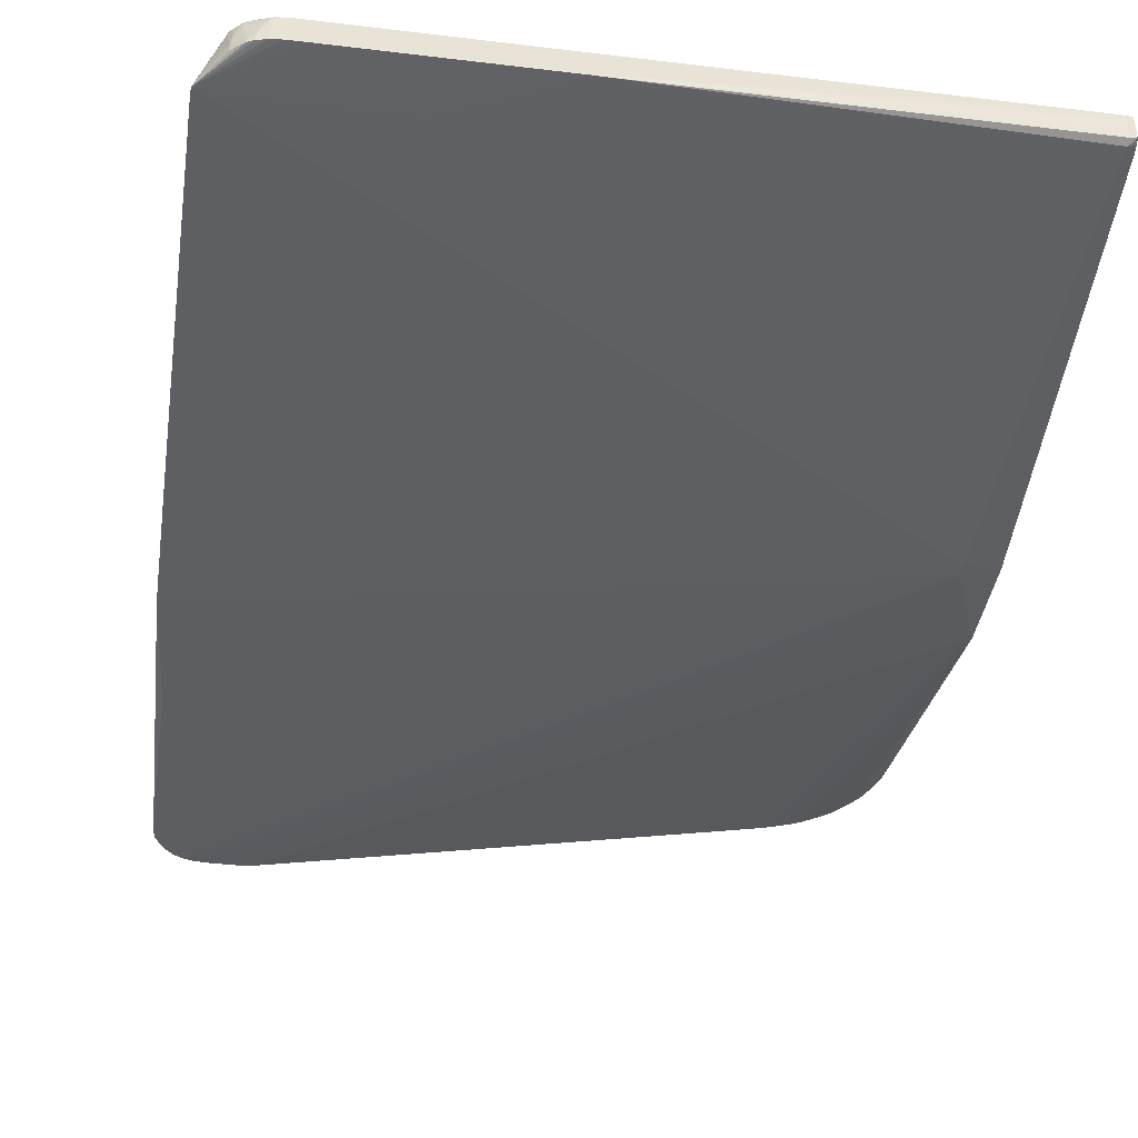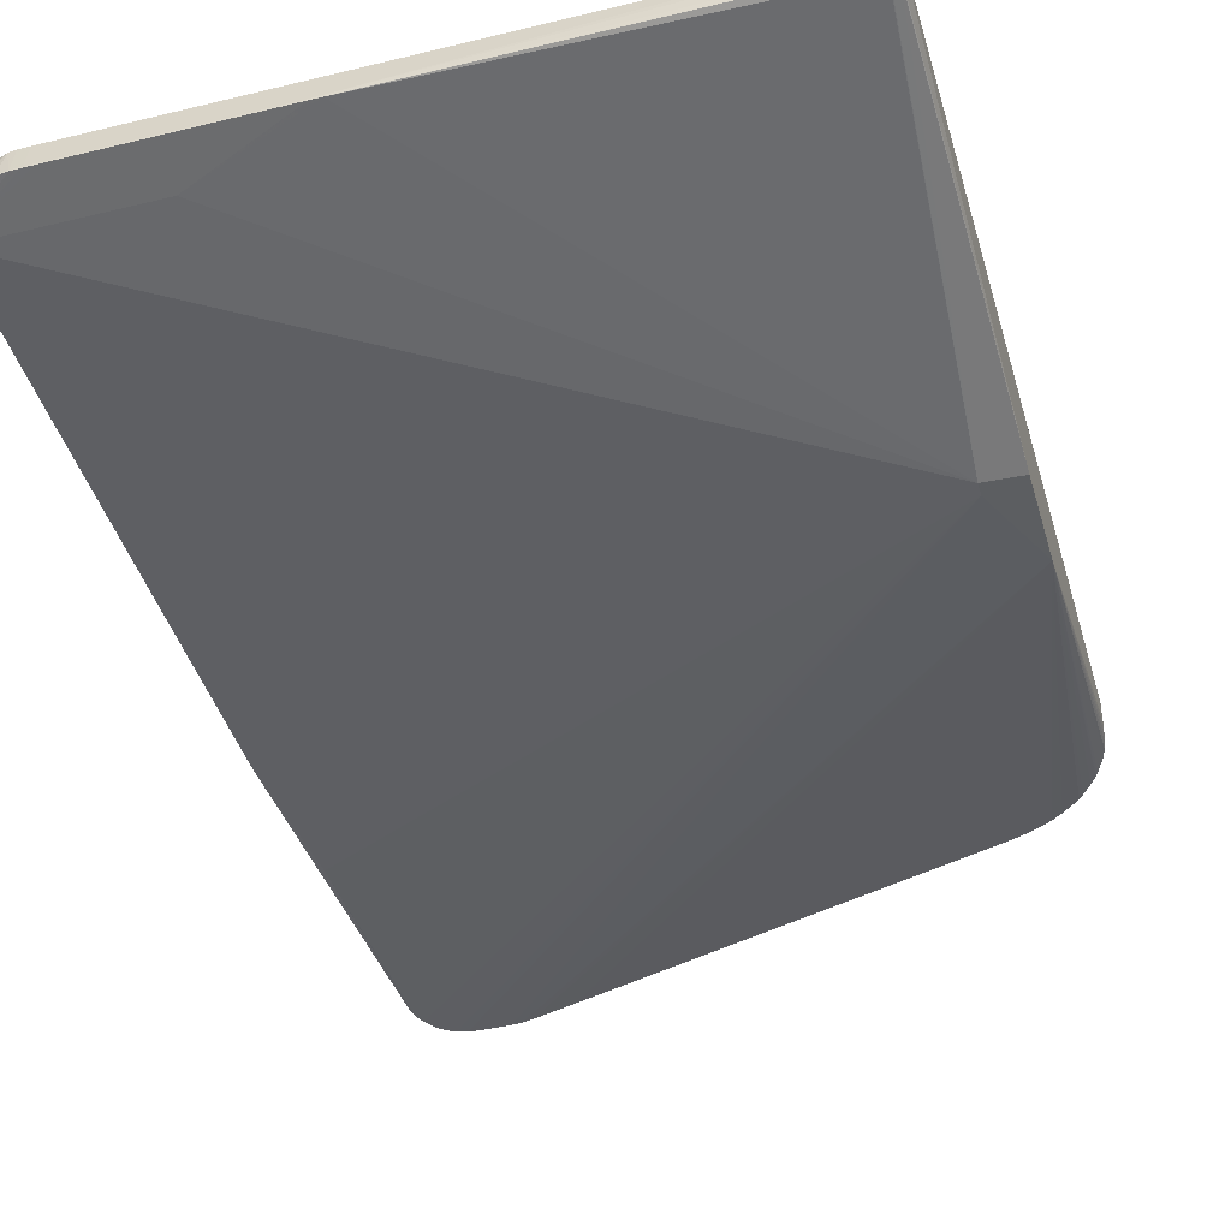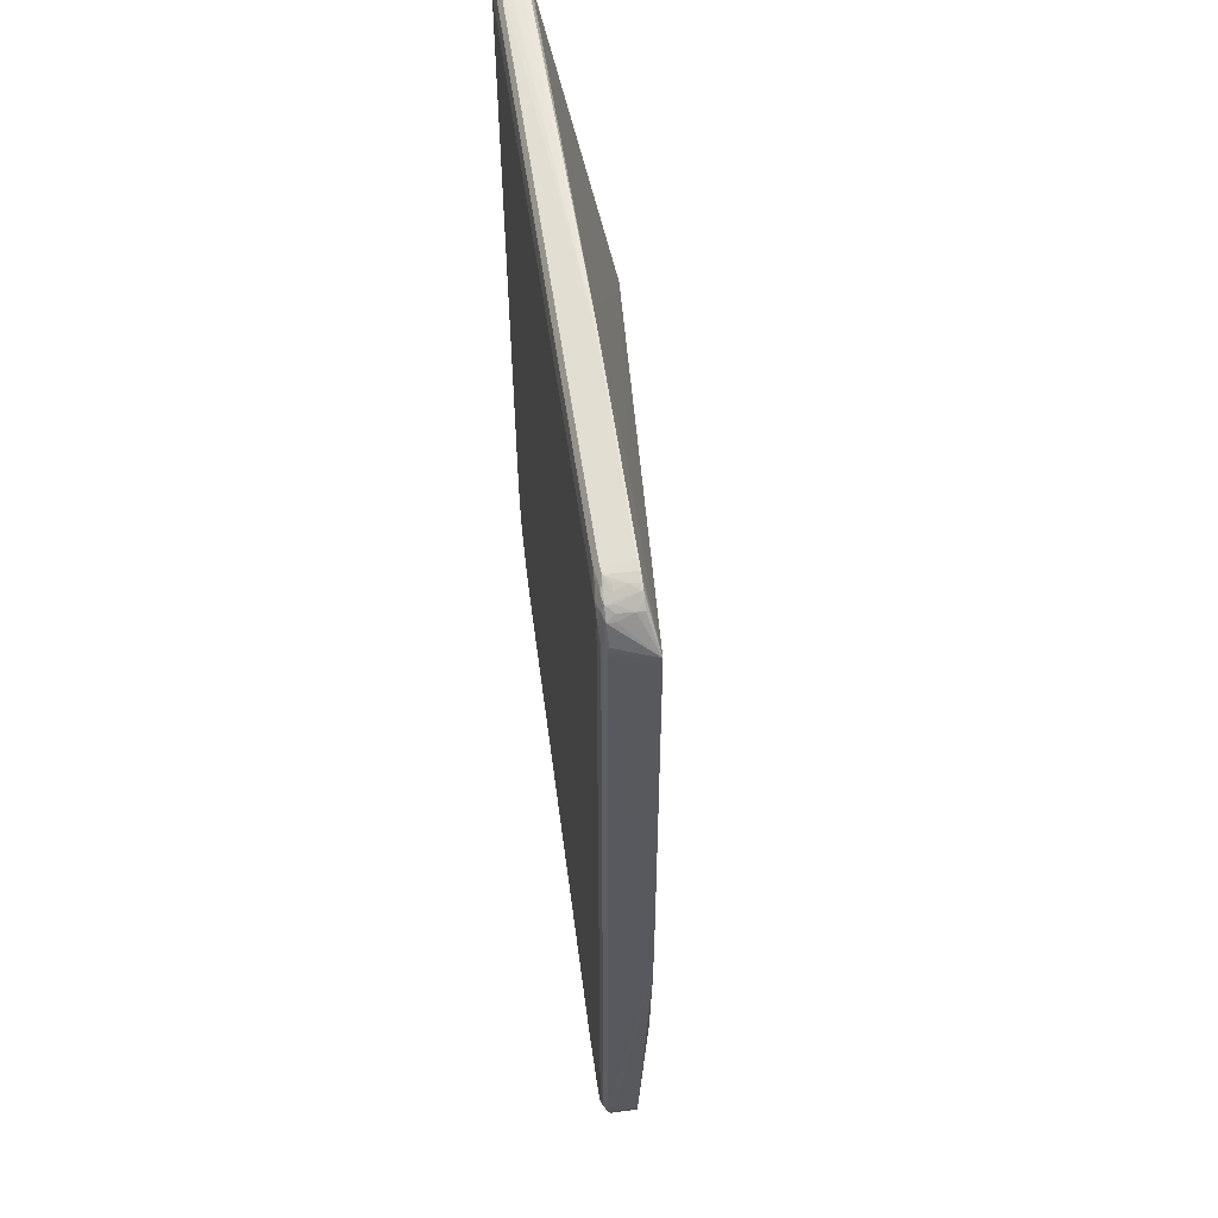
<metadata>
{"format":"obj","ext":"obj","renderer":"f3d","projection":"perspective","resolution":1024,"background":"white","views":[{"elev":-39.3,"azim":171.4,"up":"+Z"},{"elev":-43.0,"azim":-163.9,"up":"+Z"},{"elev":58.2,"azim":81.7,"up":"+Y"}]}
</metadata>
<code>
v -0.08069 -0.00189 0.045
v -0.08069 -0.00189 0.04375
v -0.08069 -0.05002 0.03478
v -0.08037 -0.00189 0.04275
v -0.08027 -0.0006306 0.04285
v -0.0805 -0.0006306 0.04375
v -0.08014 6.19e-05 0.04301
v -0.08018 9.153e-05 0.04375
v -0.07942 0.0001878 0.04375
v -0.08018 9.153e-05 0.045
v -0.0805 -0.0006306 0.045
v -0.08014 6.19e-05 0.04578
v -0.07942 0.0001878 0.045
v -0.07942 9.153e-05 0.04586
v -0.07942 -0.0006306 0.04637
v -0.08027 -0.0006306 0.04599
v -0.07942 -0.00189 0.04664
v -0.08037 -0.00189 0.04611
v -0.08069 -0.09241 0.045
v -0.08037 -0.09241 0.04611
v -0.07942 -0.09366 0.04664
v -0.07816 -0.09744 0.04669
v -0.07816 -0.00189 0.04669
v -0.07816 -0.0006306 0.04639
v -0.006499 9.462e-05 0.04586
v -0.006499 -0.0006291 0.04639
v -0.005241 -0.0006291 0.04637
v -0.005241 8.336e-05 0.04584
v -0.006499 0.0006684 0.04249
v -0.005241 0.0006459 0.04249
v -0.004322 4.586e-05 0.04575
v -0.003937 -0.0005204 0.04613
v -0.002732 -0.0008091 0.04612
v -0.002732 -0.001889 0.04665
v -0.001428 -0.001844 0.0462
v -0.001819 -0.001057 0.04593
v -0.002732 -0.0003591 0.045
v -0.003546 -3.663e-05 0.045
v -0.003025 0.0001359 0.04348
v -0.002223 -6.288e-05 0.04249
v -0.001676 -0.0009516 0.045
v -0.0008154 -0.001233 0.0432
v -0.00105 -0.001462 0.045
v -0.0006264 -0.002234 0.04593
v -0.0005221 -0.002092 0.045
v 0.002147 -0.004802 0.0412
v -0.0008024 -0.001214 0.0423
v -0.001474 -0.0006479 0.04249
v -0.001474 -0.0006441 0.0423
v -0.002223 -6.288e-05 0.0423
v -0.002849 0.0002071 0.04249
v -0.003983 0.0005184 0.04249
v -0.005241 0.0006496 0.0423
v -0.006316 0.0006684 0.0423
v -0.007574 0.0006721 0.0423
v -0.003983 0.0005221 0.0423
v -0.002849 0.0002071 0.0423
v -0.01808 -0.004802 0.0412
v -0.03164 0.0006684 0.0423
v -0.03164 0.0006684 0.04249
v -0.07942 9.153e-05 0.04296
v -0.0329 0.0006421 0.0423
v -0.07629 -0.04841 0.03339
v 0.002183 -0.005658 0.0412
v 0.002228 -0.06131 0.04104
v 0.002228 -0.06131 0.04119
v 0.002228 -0.07355 0.04119
v 0.0005533 -0.006918 0.04594
v 0.000553 -0.1188 0.04594
v 0.002228 -0.07481 0.04117
v 0.0005473 -0.1201 0.04593
v -0.0002134 -0.1201 0.04646
v -0.0002134 -0.1188 0.04647
v -0.0002158 -0.006918 0.04647
v -0.0002158 -0.005658 0.04644
v 0.0005403 -0.005658 0.04591
v 0.0004881 -0.004645 0.0458
v -9.195e-05 -0.004297 0.04616
v -0.0003722 -0.003145 0.04612
v -0.001474 -0.003145 0.04665
v -0.003983 -0.001889 0.04669
v -0.001471 -0.1213 0.04669
v -0.001474 -0.004402 0.04669
v -0.001471 -0.1226 0.04667
v -0.0002134 -0.1213 0.04636
v 0.0004991 -0.1213 0.04583
v 0.0006807 -0.1201 0.045
v 0.0005842 -0.1213 0.045
v 0.0009362 -0.1201 0.04216
v 0.0004451 -0.122 0.0457
v -0.0001765 -0.1225 0.04608
v -0.0005739 -0.1236 0.04596
v -0.001366 -0.1239 0.04624
v -0.002728 -0.1238 0.04667
v -0.003983 -0.1238 0.04669
v -0.00524 -0.1251 0.04657
v -0.006498 -0.1251 0.04658
v -0.01153 -0.1238 0.04669
v -0.07565 -0.1025 0.04669
v -0.0681 -0.1075 0.04669
v -0.06056 -0.11 0.04667
v -0.06936 -0.1075 0.04666
v -0.06559 -0.1088 0.04665
v -0.06685 -0.1088 0.04651
v -0.07061 -0.1075 0.04646
v -0.07187 -0.1062 0.04668
v -0.07313 -0.105 0.04669
v -0.07565 -0.1037 0.04659
v -0.07439 -0.105 0.04656
v -0.07313 -0.1062 0.04642
v -0.0718 -0.1075 0.04609
v -0.07061 -0.1083 0.04593
v -0.07313 -0.1071 0.04589
v -0.07427 -0.1062 0.04596
v -0.07559 -0.1049 0.04608
v -0.07686 -0.1036 0.04601
v -0.07641 -0.1045 0.04586
v -0.07514 -0.1057 0.04581
v -0.07377 -0.1069 0.04565
v -0.0752 -0.1058 0.045
v -0.07583 -0.1052 0.045
v -0.07583 -0.1052 0.04375
v -0.07647 -0.1046 0.045
v -0.07756 -0.1031 0.04569
v -0.0771 -0.1038 0.045
v -0.07647 -0.1046 0.04375
v -0.07635 -0.1044 0.04216
v -0.07514 -0.1057 0.04288
v -0.0752 -0.1058 0.04375
v -0.07377 -0.1069 0.045
v -0.07313 -0.1073 0.045
v -0.07377 -0.1069 0.0431
v -0.07432 -0.1061 0.04216
v -0.07576 -0.105 0.04216
v -0.08069 -0.06131 0.03478
v -0.07683 -0.1038 0.04216
v -0.07788 -0.1024 0.04216
v -0.07756 -0.1031 0.04302
v -0.0771 -0.1038 0.04375
v -0.07808 -0.1025 0.04375
v -0.07808 -0.1025 0.045
v -0.07867 -0.1016 0.045
v -0.07867 -0.1016 0.04375
v -0.07895 -0.101 0.045
v -0.0789 -0.1008 0.04585
v -0.07781 -0.1025 0.04593
v -0.0769 -0.1025 0.04646
v -0.07816 -0.09995 0.04658
v -0.07824 -0.1012 0.04618
v -0.07908 -0.09995 0.04605
v -0.07942 -0.09744 0.04637
v -0.07946 -0.09861 0.04609
v -0.08014 -0.09744 0.04584
v -0.08023 -0.09618 0.04599
v -0.07942 -0.09618 0.04652
v -0.07816 -0.09869 0.04668
v -0.07942 -0.09492 0.0466
v -0.08031 -0.09492 0.04607
v -0.08036 -0.09366 0.04611
v -0.0769 -0.1012 0.04668
v -0.08067 -0.09366 0.045
v -0.08057 -0.09492 0.045
v -0.08008 -0.09814 0.04571
v -0.08009 -0.09818 0.045
v -0.08009 -0.09818 0.04375
v -0.08023 -0.09744 0.04375
v -0.08023 -0.09744 0.045
v -0.08057 -0.09492 0.04375
v -0.08037 -0.09618 0.04216
v -0.08008 -0.09814 0.04293
v -0.08016 -0.09741 0.04216
v -0.08053 -0.09492 0.04216
v -0.08065 -0.09366 0.04216
v -0.08067 -0.09366 0.04375
v -0.08069 -0.09241 0.04216
v -0.07629 -0.05002 0.03339
v -0.009012 -0.1258 0.04216
v -0.01027 -0.1257 0.04216
v -0.01027 -0.1259 0.04267
v -0.009012 -0.126 0.04251
v -0.006498 -0.1258 0.04216
v -0.00524 -0.1258 0.04216
v -0.00524 -0.1259 0.04254
v -0.003983 -0.1259 0.04271
v -0.003983 -0.1257 0.04216
v -0.003089 -0.1255 0.04216
v -0.003194 -0.1258 0.04295
v -0.003983 -0.126 0.04375
v -0.00524 -0.1262 0.04375
v -0.00524 -0.1262 0.045
v -0.003983 -0.126 0.045
v -0.003983 -0.1259 0.04594
v -0.003194 -0.1258 0.04578
v -0.003111 -0.1258 0.045
v -0.003111 -0.1258 0.04375
v -0.002481 -0.1255 0.045
v -0.001525 -0.1249 0.045
v -0.001715 -0.1248 0.04596
v -0.0008946 -0.1244 0.045
v -0.0008974 -0.1244 0.04375
v -0.001528 -0.1249 0.04375
v -0.002481 -0.1255 0.04375
v -0.001715 -0.1248 0.04216
v -0.002748 -0.1253 0.04216
v -0.001088 -0.1242 0.04216
v -0.000537 -0.1236 0.04216
v -0.0004405 -0.1238 0.04375
v -0.0004405 -0.1238 0.045
v 0.0001897 -0.1227 0.045
v 0.0001868 -0.1227 0.04375
v 0.0004565 -0.1221 0.04375
v 0.0004565 -0.1221 0.045
v 0.0006864 -0.1214 0.04216
v 0.0001499 -0.1225 0.04216
v 0.0009291 -0.09279 0.04104
v -0.0003468 -0.1233 0.04216
v 0.002228 -0.07538 0.04104
v 0.0007715 -0.121 0.04216
v -0.07942 -0.00189 0.04234
v -0.07942 -0.0006306 0.04257
v -0.002754 -0.1252 0.04613
v -0.003983 -0.1251 0.04647
v -0.00524 -0.1259 0.04604
v -0.006498 -0.1262 0.045
v -0.006498 -0.126 0.04605
v -0.009012 -0.1251 0.04658
v -0.009012 -0.126 0.04605
v -0.009012 -0.1262 0.045
v -0.01027 -0.1259 0.04597
v -0.01027 -0.1251 0.0465
v -0.01404 -0.1248 0.04607
v -0.01907 -0.1226 0.0465
v -0.04045 -0.1163 0.04656
v -0.06182 -0.11 0.0466
v -0.01404 -0.1238 0.0466
v -0.01278 -0.1238 0.04667
v -0.01781 -0.1226 0.04664
v -0.06182 -0.1109 0.04607
v -0.06685 -0.1096 0.04598
v -0.06559 -0.1098 0.04612
v -0.06936 -0.1086 0.04613
v -0.06771 -0.1095 0.04579
v -0.07133 -0.1082 0.04572
v -0.072 -0.1079 0.045
v -0.07061 -0.1085 0.045
v -0.06936 -0.109 0.045
v -0.07061 -0.1085 0.04375
v -0.07137 -0.1082 0.04375
v -0.07133 -0.1082 0.04303
v -0.072 -0.1079 0.04375
v -0.07313 -0.1073 0.04375
v -0.07301 -0.1071 0.04216
v -0.07182 -0.1077 0.04216
v -0.07044 -0.1083 0.04216
v -0.06957 -0.1086 0.04216
v -0.06812 -0.1091 0.04216
v -0.06771 -0.1095 0.04294
v -0.06426 -0.1102 0.04216
v -0.01688 -0.1239 0.04216
v -0.02473 -0.122 0.04311
v -0.06375 -0.1107 0.04308
v -0.06847 -0.1093 0.04375
v -0.06847 -0.1093 0.045
v -0.02473 -0.122 0.04563
v -0.06375 -0.1107 0.04567
v -0.01596 -0.1245 0.04566
v -0.0113 -0.1258 0.045
v -0.01116 -0.1258 0.0458
v -0.01027 -0.1261 0.045
v -0.0113 -0.1258 0.04375
v -0.01596 -0.1245 0.04309
v -0.01155 -0.1255 0.04216
v -0.01116 -0.1258 0.04292
v -0.01027 -0.1261 0.04375
v -0.009012 -0.1262 0.04375
v -0.006498 -0.126 0.0425
v -0.006498 -0.1262 0.04375
v -0.01907 -0.1234 0.04597
v -0.06936 -0.109 0.04375
v -0.08069 -0.06131 0.0423
v -0.07998 -0.09806 0.04216
v -0.07978 -0.09864 0.04216
v -0.07889 -0.1008 0.04216
v -0.07865 -0.1013 0.04216
v -0.07856 -0.1014 0.04216
v -0.07895 -0.101 0.04375
f 2 3 1
f 2 4 3
f 2 5 4
f 6 5 2
f 6 7 5
f 8 7 6
f 8 9 7
f 8 10 9
f 8 6 10
f 10 6 11
f 12 10 11
f 12 13 10
f 12 14 13
f 12 15 14
f 16 15 12
f 16 17 15
f 16 18 17
f 16 1 18
f 16 11 1
f 16 12 11
f 11 2 1
f 6 2 11
f 19 18 1
f 20 18 19
f 17 18 20
f 17 20 21
f 17 21 22
f 17 22 23
f 17 23 15
f 15 23 24
f 15 24 14
f 24 25 14
f 26 25 24
f 27 25 26
f 28 25 27
f 28 29 25
f 28 30 29
f 28 31 30
f 32 31 28
f 32 33 31
f 32 27 33
f 32 28 27
f 33 27 34
f 33 34 35
f 33 35 36
f 33 36 31
f 37 31 36
f 37 38 31
f 37 39 38
f 37 40 39
f 37 36 40
f 41 40 36
f 41 42 40
f 41 43 42
f 41 36 43
f 43 36 44
f 43 44 45
f 43 45 42
f 42 45 46
f 42 46 47
f 48 42 47
f 48 40 42
f 48 49 40
f 48 47 49
f 49 47 46
f 49 46 50
f 40 49 50
f 40 50 51
f 40 51 39
f 39 51 52
f 39 52 31
f 39 31 38
f 30 31 52
f 30 52 53
f 30 53 29
f 54 29 53
f 54 55 29
f 54 46 55
f 54 53 46
f 53 56 46
f 52 56 53
f 52 51 56
f 51 57 56
f 51 50 57
f 57 50 46
f 57 46 56
f 58 55 46
f 59 55 58
f 59 60 55
f 59 9 60
f 59 61 9
f 59 62 61
f 59 58 62
f 58 63 62
f 58 46 63
f 64 63 46
f 64 65 63
f 66 65 64
f 66 67 65
f 68 67 66
f 69 67 68
f 69 70 67
f 69 71 70
f 69 72 71
f 69 73 72
f 69 68 73
f 68 74 73
f 68 75 74
f 68 76 75
f 68 64 76
f 68 66 64
f 76 64 46
f 77 76 46
f 77 75 76
f 77 78 75
f 77 79 78
f 77 44 79
f 77 46 44
f 45 44 46
f 35 79 44
f 35 80 79
f 35 34 80
f 34 81 80
f 27 81 34
f 27 26 81
f 26 23 81
f 26 24 23
f 22 81 23
f 82 81 22
f 82 83 81
f 74 83 82
f 74 75 83
f 75 80 83
f 75 79 80
f 78 79 75
f 80 81 83
f 73 74 82
f 72 73 82
f 72 82 84
f 72 84 85
f 72 85 71
f 86 71 85
f 86 87 71
f 88 87 86
f 88 89 87
f 88 90 89
f 88 86 90
f 91 90 86
f 91 92 90
f 91 93 92
f 91 84 93
f 91 85 84
f 91 86 85
f 84 94 93
f 84 82 94
f 95 94 82
f 95 96 94
f 95 97 96
f 95 98 97
f 95 82 98
f 98 82 99
f 100 98 99
f 100 101 98
f 102 101 100
f 102 103 101
f 102 104 103
f 102 105 104
f 102 106 105
f 102 100 106
f 100 107 106
f 100 99 107
f 107 99 108
f 107 108 106
f 109 106 108
f 110 106 109
f 110 105 106
f 111 105 110
f 111 112 105
f 111 113 112
f 111 110 113
f 110 114 113
f 110 115 114
f 110 109 115
f 115 109 108
f 115 108 116
f 115 116 117
f 118 115 117
f 118 114 115
f 118 113 114
f 118 119 113
f 118 120 119
f 121 120 118
f 121 122 120
f 121 123 122
f 121 117 123
f 121 118 117
f 123 117 124
f 123 124 125
f 123 125 126
f 123 126 122
f 122 126 127
f 122 127 128
f 122 128 129
f 122 129 120
f 130 120 129
f 130 119 120
f 130 131 119
f 130 132 131
f 130 129 132
f 128 132 129
f 128 133 132
f 134 133 128
f 134 135 133
f 134 127 135
f 134 128 127
f 136 135 127
f 136 137 135
f 136 138 137
f 136 127 138
f 126 138 127
f 139 138 126
f 139 140 138
f 139 125 140
f 139 126 125
f 125 141 140
f 125 124 141
f 142 141 124
f 142 143 141
f 142 144 143
f 142 145 144
f 142 124 145
f 124 146 145
f 124 117 146
f 116 146 117
f 116 147 146
f 116 108 147
f 147 108 148
f 149 147 148
f 149 146 147
f 149 145 146
f 149 150 145
f 149 148 150
f 151 150 148
f 151 152 150
f 151 153 152
f 151 154 153
f 151 155 154
f 151 148 155
f 155 148 156
f 157 155 156
f 157 158 155
f 157 159 158
f 157 21 159
f 157 156 21
f 156 22 21
f 156 160 22
f 156 148 160
f 148 108 160
f 99 160 108
f 99 22 160
f 82 22 99
f 159 21 20
f 159 20 19
f 159 19 161
f 158 159 161
f 158 161 162
f 158 162 154
f 158 154 155
f 153 154 162
f 153 162 163
f 153 163 152
f 150 152 163
f 150 163 145
f 144 145 163
f 164 144 163
f 164 165 144
f 164 166 165
f 164 167 166
f 164 163 167
f 163 162 167
f 168 167 162
f 166 167 168
f 169 166 168
f 169 170 166
f 169 171 170
f 169 135 171
f 169 172 135
f 169 168 172
f 168 173 172
f 168 174 173
f 168 162 174
f 174 162 161
f 174 161 175
f 174 175 173
f 135 173 175
f 172 173 135
f 135 175 3
f 135 3 176
f 177 135 176
f 177 178 135
f 177 179 178
f 177 180 179
f 177 181 180
f 177 176 181
f 182 181 176
f 182 183 181
f 182 184 183
f 182 185 184
f 182 176 185
f 185 176 186
f 185 186 187
f 185 187 184
f 188 184 187
f 188 189 184
f 188 190 189
f 191 190 188
f 191 192 190
f 191 193 192
f 191 194 193
f 191 188 194
f 195 194 188
f 196 194 195
f 196 193 194
f 197 193 196
f 197 198 193
f 197 199 198
f 197 200 199
f 197 201 200
f 202 201 197
f 202 203 201
f 202 187 203
f 202 195 187
f 202 196 195
f 202 197 196
f 195 188 187
f 203 187 204
f 203 204 176
f 203 176 205
f 203 205 200
f 203 200 201
f 206 200 205
f 207 200 206
f 207 199 200
f 208 199 207
f 208 92 199
f 208 90 92
f 208 209 90
f 208 207 209
f 209 207 210
f 211 209 210
f 211 212 209
f 211 213 212
f 211 210 213
f 214 213 210
f 214 215 213
f 214 176 215
f 214 216 176
f 214 207 216
f 214 210 207
f 207 206 216
f 206 176 216
f 206 205 176
f 217 215 176
f 89 215 217
f 218 215 89
f 218 213 215
f 218 90 213
f 218 89 90
f 212 213 90
f 209 212 90
f 87 89 217
f 87 217 70
f 87 70 71
f 70 217 67
f 67 217 65
f 217 176 65
f 63 65 176
f 63 176 3
f 63 3 5
f 219 63 5
f 219 220 63
f 219 5 220
f 7 220 5
f 7 61 220
f 9 61 7
f 62 220 61
f 62 63 220
f 5 3 4
f 92 198 199
f 92 93 198
f 93 221 198
f 93 94 221
f 222 221 94
f 222 192 221
f 223 192 222
f 223 190 192
f 223 224 190
f 223 225 224
f 223 96 225
f 223 222 96
f 96 222 94
f 96 97 225
f 226 225 97
f 227 225 226
f 227 228 225
f 227 229 228
f 230 229 227
f 230 231 229
f 232 231 230
f 232 104 231
f 233 104 232
f 233 234 104
f 233 235 234
f 233 232 235
f 232 230 235
f 230 226 235
f 230 227 226
f 236 235 226
f 236 237 235
f 103 237 236
f 234 237 103
f 234 235 237
f 234 103 104
f 101 103 236
f 101 236 98
f 98 236 226
f 98 226 97
f 238 231 104
f 238 239 231
f 240 239 238
f 241 239 240
f 241 112 239
f 241 105 112
f 241 104 105
f 241 240 104
f 240 238 104
f 112 242 239
f 112 243 242
f 112 113 243
f 113 119 243
f 244 243 119
f 245 243 244
f 245 246 243
f 245 247 246
f 248 247 245
f 248 249 247
f 248 250 249
f 248 244 250
f 248 245 244
f 250 244 131
f 251 250 131
f 251 132 250
f 251 131 132
f 250 132 249
f 252 249 132
f 252 253 249
f 252 135 253
f 252 133 135
f 252 132 133
f 254 253 135
f 254 249 253
f 254 255 249
f 254 135 255
f 256 255 135
f 256 257 255
f 256 258 257
f 256 135 258
f 259 258 135
f 260 258 259
f 260 261 258
f 260 262 261
f 260 263 262
f 264 263 260
f 264 265 263
f 264 266 265
f 267 266 264
f 267 268 266
f 267 269 268
f 267 270 269
f 267 264 270
f 264 260 270
f 260 271 270
f 260 259 271
f 259 272 271
f 259 135 272
f 135 178 272
f 179 272 178
f 179 273 272
f 274 273 179
f 270 273 274
f 270 271 273
f 272 273 271
f 270 274 269
f 274 275 269
f 274 179 275
f 179 180 275
f 276 275 180
f 277 275 276
f 277 224 275
f 277 189 224
f 277 183 189
f 277 276 183
f 181 183 276
f 181 276 180
f 184 189 183
f 190 224 189
f 228 275 224
f 269 275 228
f 269 228 229
f 269 229 268
f 231 268 229
f 278 268 231
f 278 239 268
f 278 231 239
f 242 268 239
f 242 265 268
f 242 263 265
f 246 263 242
f 246 279 263
f 247 279 246
f 247 249 279
f 257 279 249
f 262 279 257
f 262 263 279
f 262 257 261
f 257 258 261
f 257 249 255
f 246 242 243
f 266 268 265
f 228 224 225
f 131 244 119
f 193 221 192
f 193 198 221
f 204 186 176
f 204 187 186
f 175 280 3
f 19 280 175
f 19 3 280
f 19 1 3
f 19 175 161
f 135 281 171
f 135 282 281
f 135 283 282
f 284 283 135
f 284 143 283
f 284 285 143
f 284 135 285
f 285 135 137
f 285 137 138
f 143 285 138
f 140 143 138
f 140 141 143
f 143 286 283
f 144 286 143
f 144 165 286
f 165 170 286
f 166 170 165
f 170 283 286
f 170 282 283
f 170 281 282
f 170 171 281
f 35 44 36
f 60 9 13
f 60 13 14
f 60 14 25
f 29 60 25
f 29 55 60
f 10 13 9

</code>
